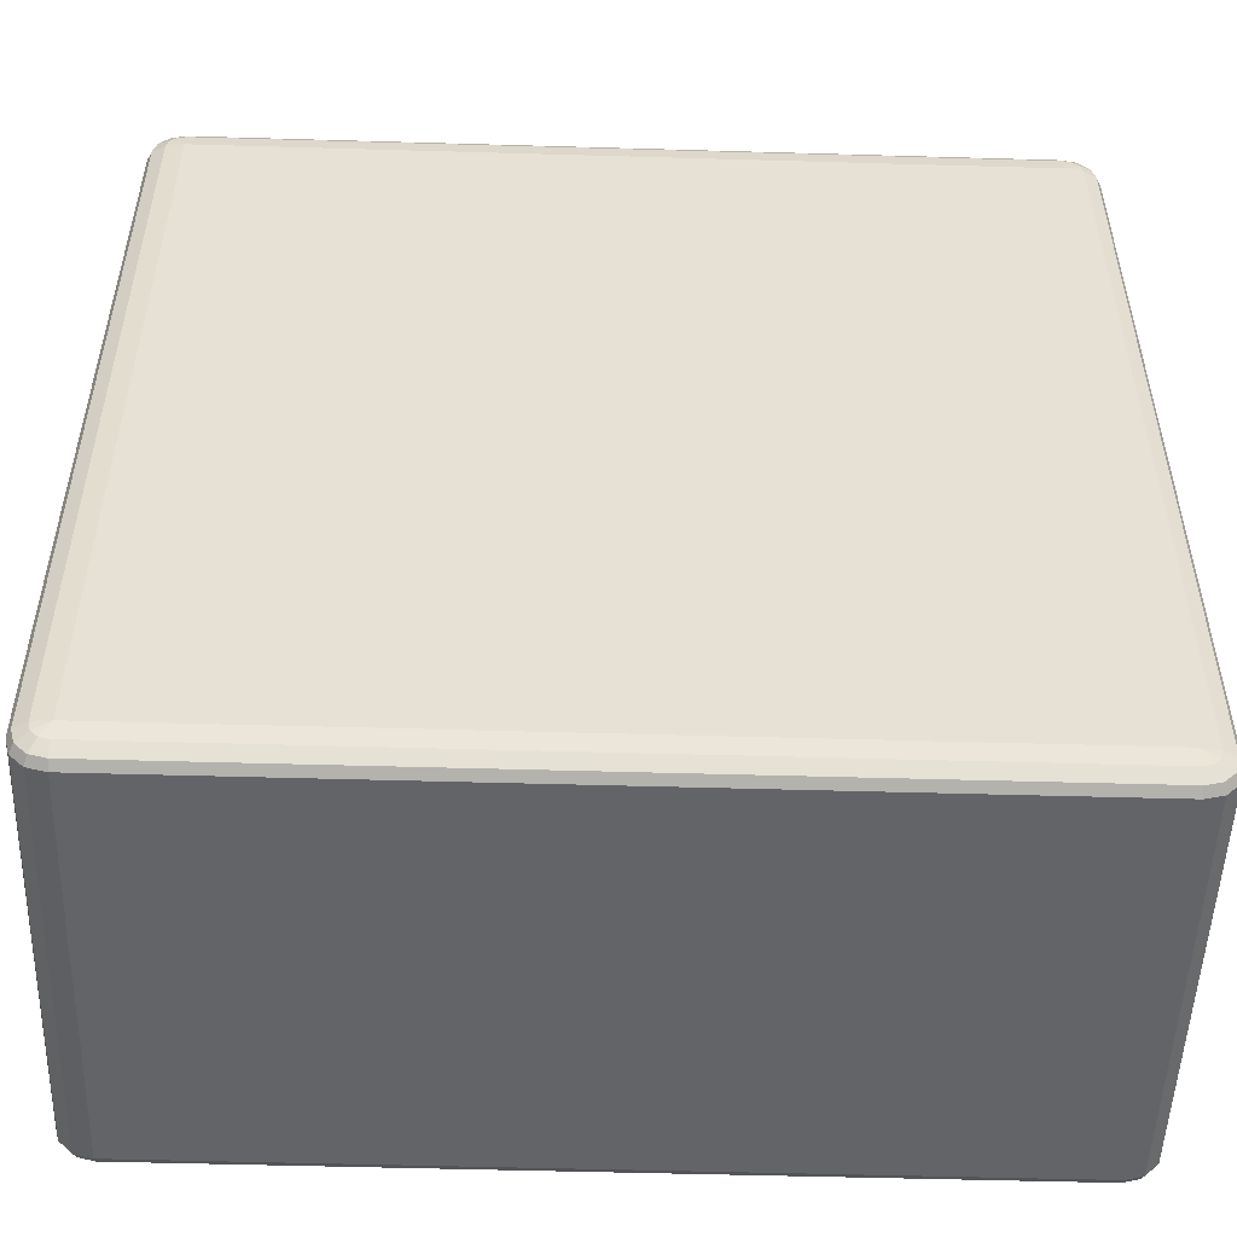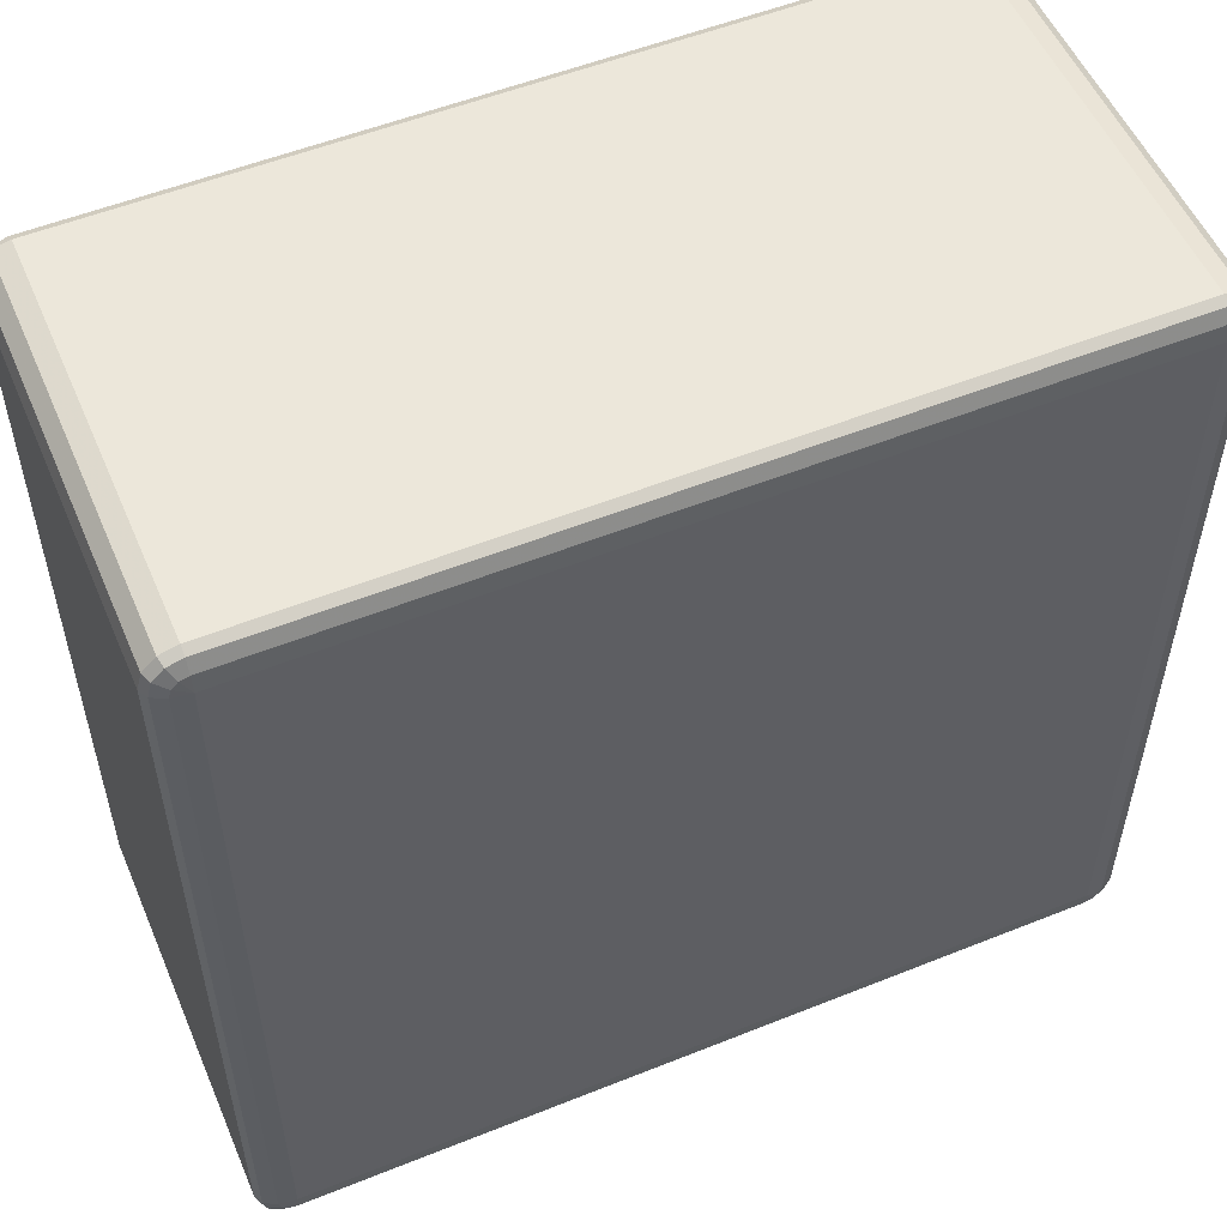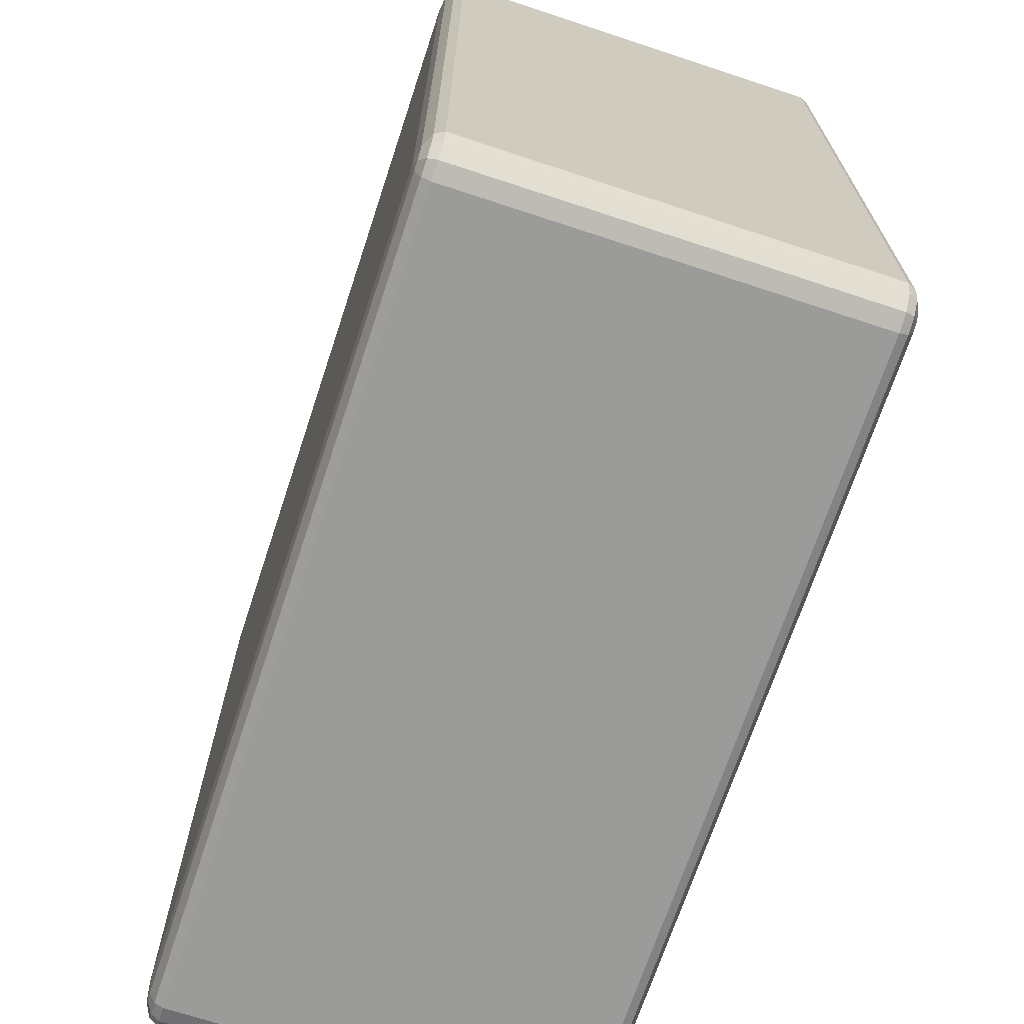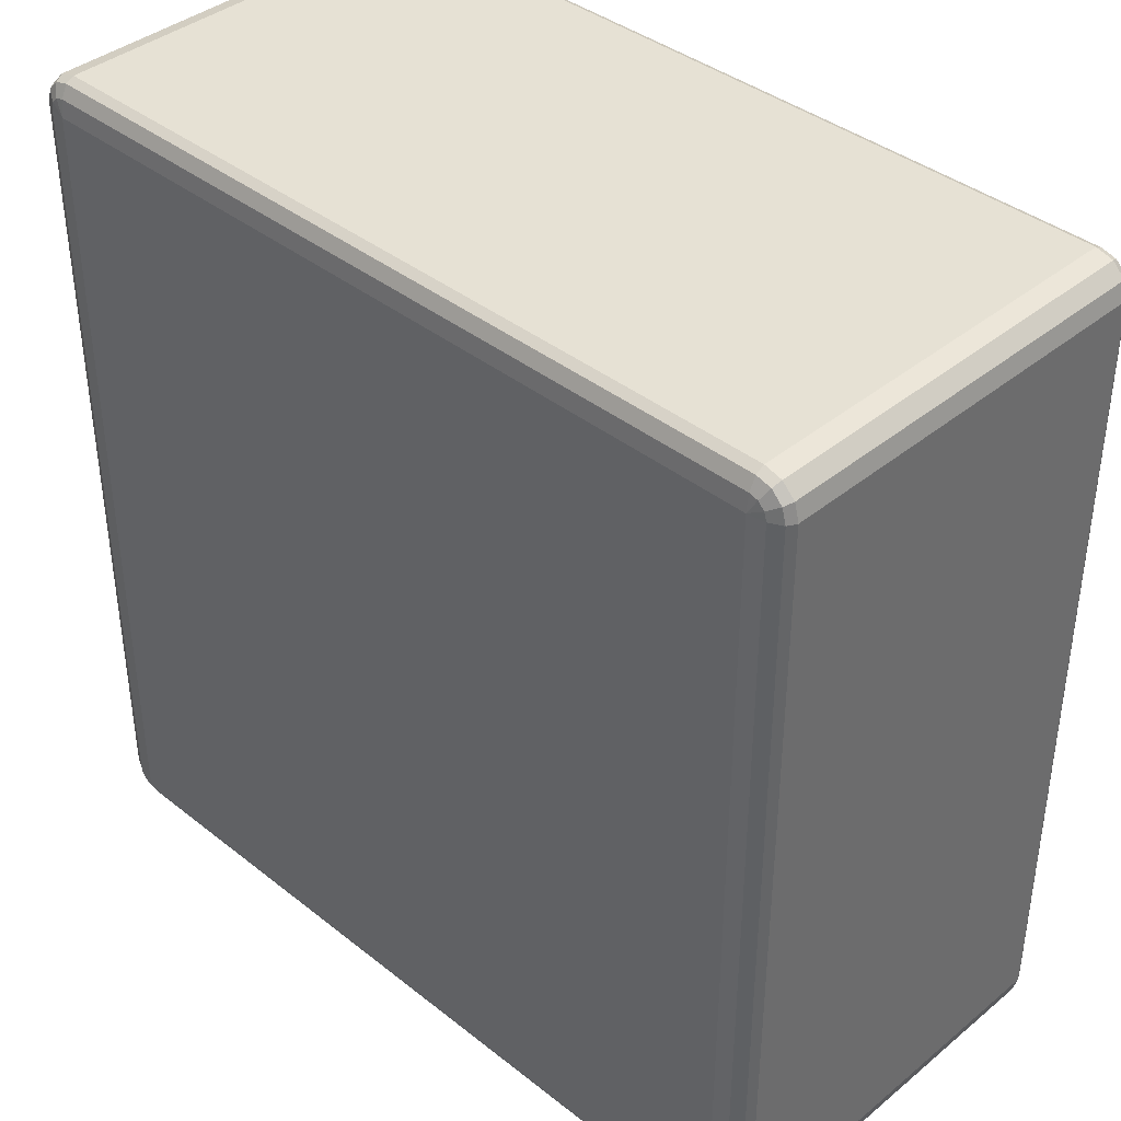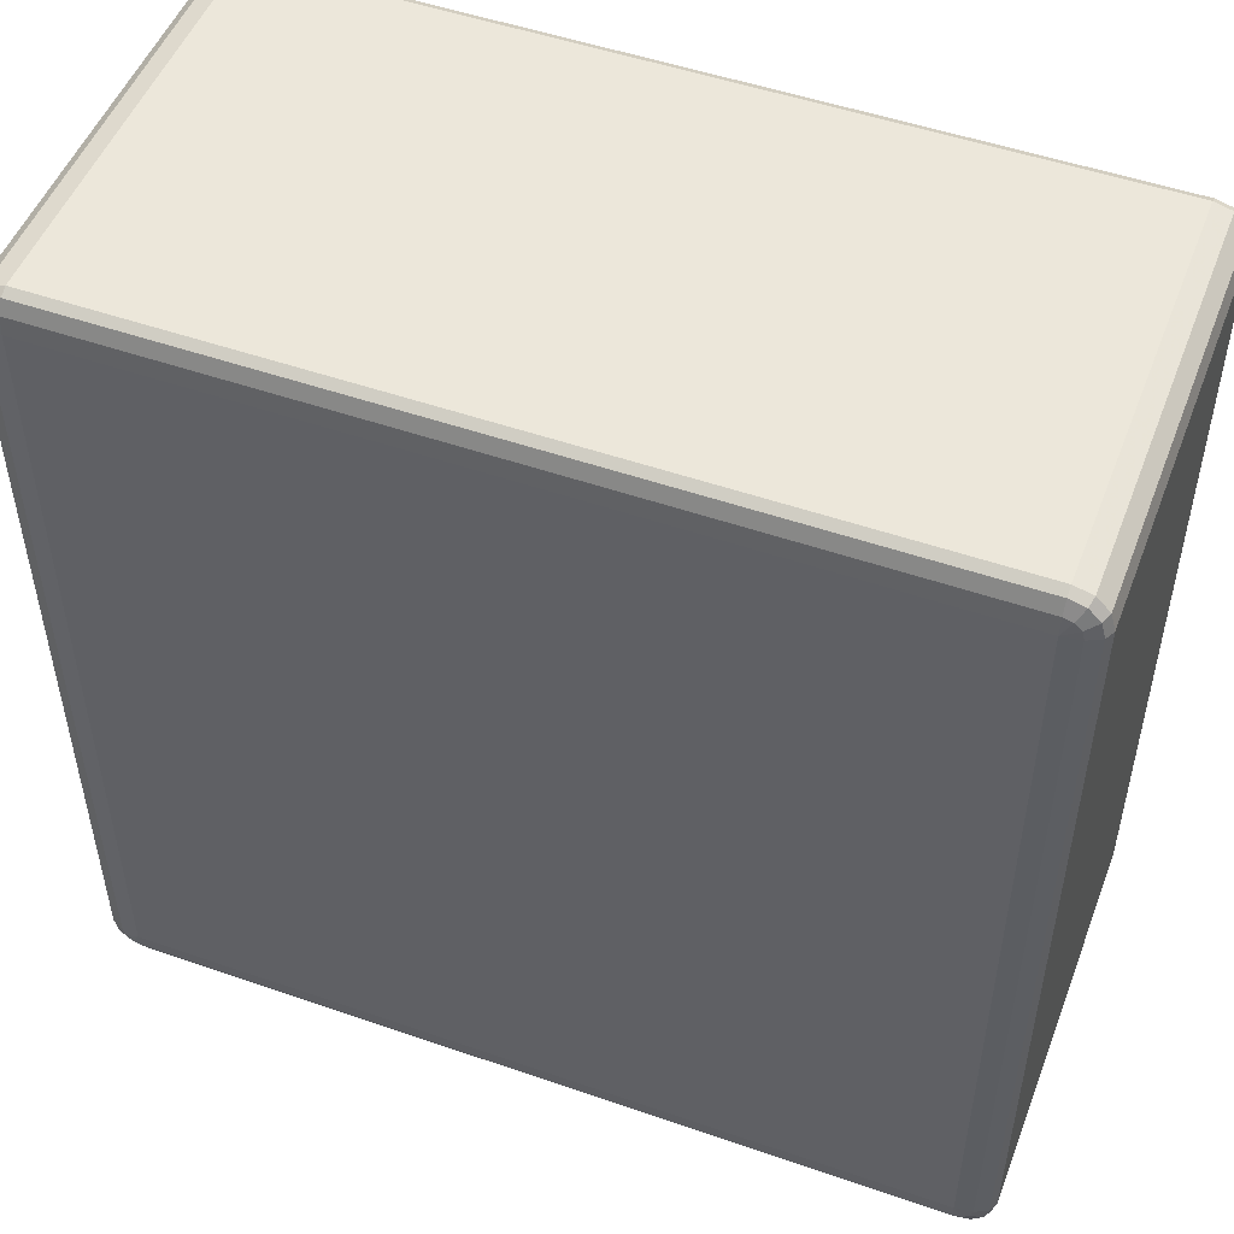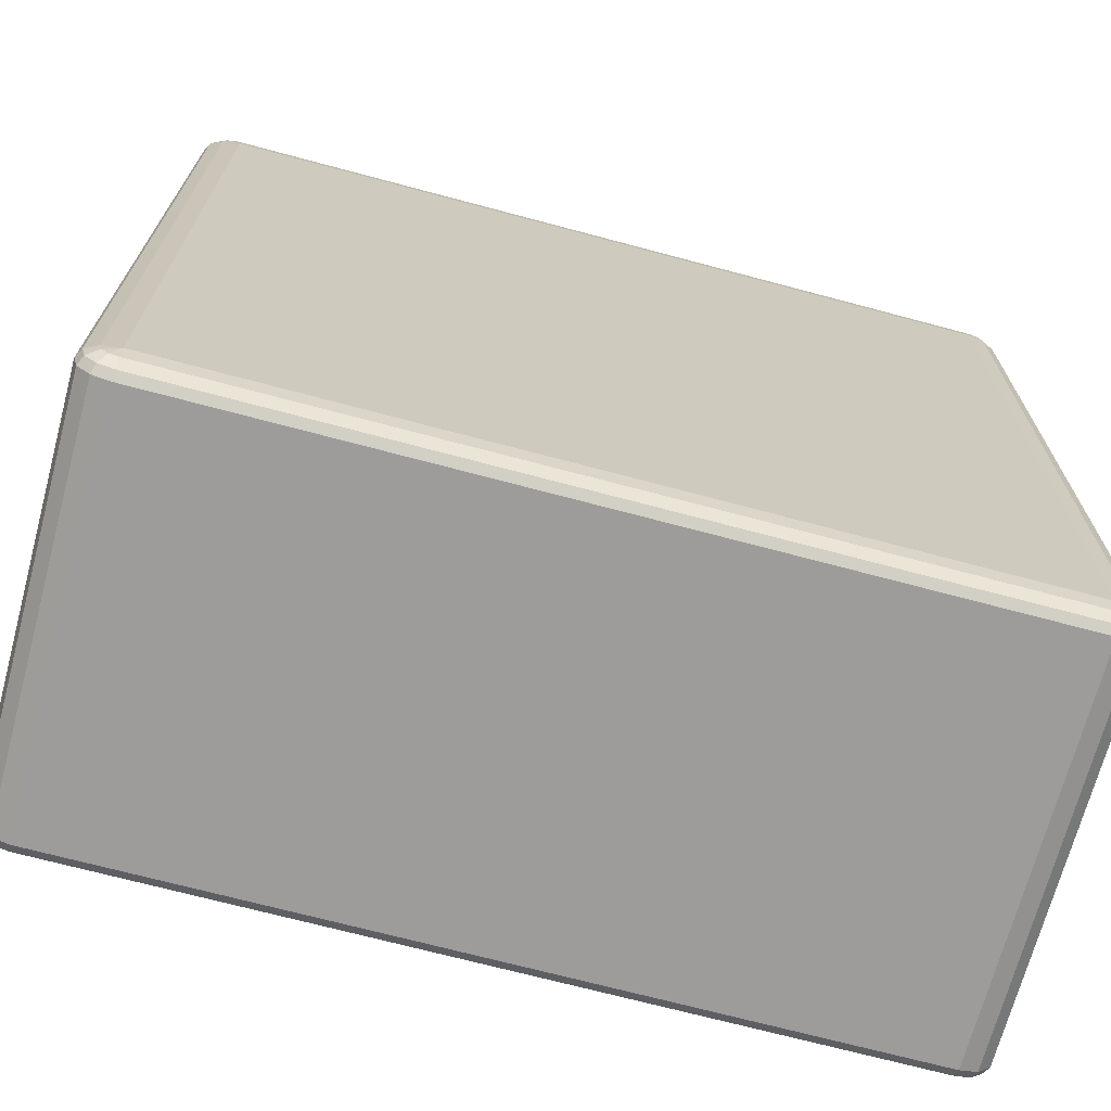
<metadata>
{"format":"obj","ext":"obj","renderer":"f3d","projection":"perspective","resolution":1024,"background":"white","views":[{"elev":-51.3,"azim":-1.8,"up":"+Z"},{"elev":54.0,"azim":-23.1,"up":"+Z"},{"elev":-69.6,"azim":-108.3,"up":"+Z"},{"elev":39.3,"azim":-135.5,"up":"+Z"},{"elev":50.6,"azim":20.8,"up":"+Z"},{"elev":-70.1,"azim":-15.0,"up":"+Z"}]}
</metadata>
<code>
v -2650 378 -2850
v -2650 -82 -2850
v -2670 -82 -2855
v -2670 378 -2855
v -2685 -82 -2870
v -2685 378 -2870
v -2690 -82 -2890
v -2690 378 -2890
v -2690 -82 -3810
v -2690 378 -3810
v -2685 -82 -3830
v -2685 378 -3830
v -2670 -82 -3845
v -2670 378 -3845
v -2650 -82 -3850
v -2650 378 -3850
v -1730 -82 -3850
v -1730 378 -3850
v -1710 -82 -3845
v -1710 378 -3845
v -1695 -82 -3830
v -1695 378 -3830
v -1690 -82 -3810
v -1690 378 -3810
v -1690 -82 -2890
v -1690 378 -2890
v -1695 -82 -2870
v -1695 378 -2870
v -1710 -82 -2855
v -1710 378 -2855
v -1730 -82 -2850
v -1730 378 -2850
v -2650 388 -2855
v -2667 388 -2860
v -1730 388 -2855
v -2680 388 -2873
v -1713 388 -2860
v -2685 388 -2890
v -1700 388 -2873
v -2685 388 -3810
v -1695 388 -2890
v -2680 388 -3827
v -1695 388 -3810
v -2667 388 -3840
v -1700 388 -3827
v -2650 388 -3845
v -1713 388 -3840
v -1730 388 -3845
v -1720 395.3 -3827
v -1730 395.3 -3830
v -2650 395.3 -3830
v -2660 395.3 -3827
v -2650 398 -3810
v -2667 395.3 -3820
v -2670 395.3 -3810
v -1730 398 -3810
v -2670 395.3 -2890
v -2650 398 -2890
v -2667 395.3 -2880
v -2660 395.3 -2873
v -2650 395.3 -2870
v -1730 398 -2890
v -1730 395.3 -2870
v -1720 395.3 -2873
v -1713 395.3 -2880
v -1710 395.3 -2890
v -1710 395.3 -3810
v -1713 395.3 -3820
v -2667 -92 -2860
v -2650 -92 -2855
v -2680 -92 -2873
v -1730 -92 -2855
v -2685 -92 -2890
v -1713 -92 -2860
v -2685 -92 -3810
v -1700 -92 -2873
v -2680 -92 -3827
v -1695 -92 -2890
v -2667 -92 -3840
v -1695 -92 -3810
v -2650 -92 -3845
v -1700 -92 -3827
v -1730 -92 -3845
v -1713 -92 -3840
v -1730 -99.32 -3830
v -1720 -99.32 -3827
v -1713 -99.32 -3820
v -1710 -99.32 -3810
v -1730 -102 -3810
v -1710 -99.32 -2890
v -2650 -99.32 -3830
v -1713 -99.32 -2880
v -2660 -99.32 -3827
v -1720 -99.32 -2873
v -2667 -99.32 -3820
v -2650 -102 -3810
v -2670 -99.32 -3810
v -2670 -99.32 -2890
v -1730 -102 -2890
v -2650 -102 -2890
v -2667 -99.32 -2880
v -1730 -99.32 -2870
v -2660 -99.32 -2873
v -2650 -99.32 -2870
f 3 2 1
f 1 4 3
f 5 3 4
f 4 6 5
f 7 5 6
f 6 8 7
f 9 7 8
f 8 10 9
f 11 9 10
f 10 12 11
f 13 11 12
f 12 14 13
f 15 13 14
f 14 16 15
f 17 15 16
f 16 18 17
f 19 17 18
f 18 20 19
f 21 19 20
f 20 22 21
f 23 21 22
f 22 24 23
f 25 23 24
f 24 26 25
f 27 25 26
f 26 28 27
f 29 27 28
f 28 30 29
f 31 29 30
f 30 32 31
f 2 31 32
f 32 1 2
f 4 1 33
f 33 34 4
f 6 4 34
f 35 33 1
f 1 32 35
f 34 36 6
f 8 6 36
f 37 35 32
f 32 30 37
f 36 38 8
f 10 8 38
f 39 37 30
f 30 28 39
f 38 40 10
f 12 10 40
f 41 39 28
f 28 26 41
f 40 42 12
f 14 12 42
f 43 41 26
f 26 24 43
f 42 44 14
f 16 14 44
f 45 43 24
f 24 22 45
f 44 46 16
f 18 16 46
f 47 45 22
f 22 20 47
f 20 18 48
f 48 47 20
f 46 48 18
f 45 47 49
f 47 48 50
f 50 49 47
f 48 46 51
f 51 50 48
f 52 51 46
f 46 44 52
f 50 51 53
f 51 52 53
f 54 52 44
f 52 54 53
f 44 42 54
f 55 54 42
f 54 55 53
f 42 40 55
f 53 56 50
f 49 50 56
f 57 55 40
f 40 38 57
f 58 53 55
f 55 57 58
f 56 53 58
f 59 57 38
f 57 59 58
f 38 36 59
f 60 59 36
f 59 60 58
f 36 34 60
f 61 60 34
f 60 61 58
f 34 33 61
f 62 58 61
f 58 62 56
f 63 61 33
f 61 63 62
f 33 35 63
f 64 63 35
f 63 64 62
f 35 37 64
f 65 64 37
f 64 65 62
f 37 39 65
f 65 66 62
f 66 65 39
f 56 62 66
f 39 41 66
f 67 66 41
f 66 67 56
f 41 43 67
f 67 68 56
f 68 67 43
f 68 49 56
f 43 45 68
f 49 68 45
f 2 3 69
f 69 70 2
f 31 2 70
f 71 69 3
f 3 5 71
f 70 72 31
f 29 31 72
f 73 71 5
f 5 7 73
f 72 74 29
f 27 29 74
f 75 73 7
f 7 9 75
f 74 76 27
f 25 27 76
f 77 75 9
f 9 11 77
f 76 78 25
f 23 25 78
f 79 77 11
f 11 13 79
f 78 80 23
f 21 23 80
f 81 79 13
f 13 15 81
f 80 82 21
f 19 21 82
f 83 81 15
f 15 17 83
f 17 19 84
f 84 83 17
f 82 84 19
f 81 83 85
f 83 84 86
f 86 85 83
f 84 82 87
f 87 86 84
f 88 87 82
f 82 80 88
f 87 89 86
f 88 89 87
f 86 89 85
f 90 88 80
f 80 78 90
f 85 91 81
f 91 85 89
f 79 81 91
f 92 90 78
f 78 76 92
f 91 93 79
f 77 79 93
f 94 92 76
f 76 74 94
f 93 95 77
f 75 77 95
f 91 96 93
f 93 96 95
f 89 96 91
f 95 97 75
f 95 96 97
f 73 75 97
f 97 98 73
f 98 97 96
f 71 73 98
f 96 89 99
f 99 89 88
f 88 90 99
f 92 99 90
f 94 99 92
f 96 100 98
f 99 100 96
f 98 101 71
f 98 100 101
f 69 71 101
f 102 99 94
f 100 99 102
f 102 94 74
f 74 72 102
f 101 103 69
f 101 100 103
f 70 69 103
f 102 104 100
f 103 100 104
f 104 102 72
f 103 104 70
f 72 70 104

</code>
